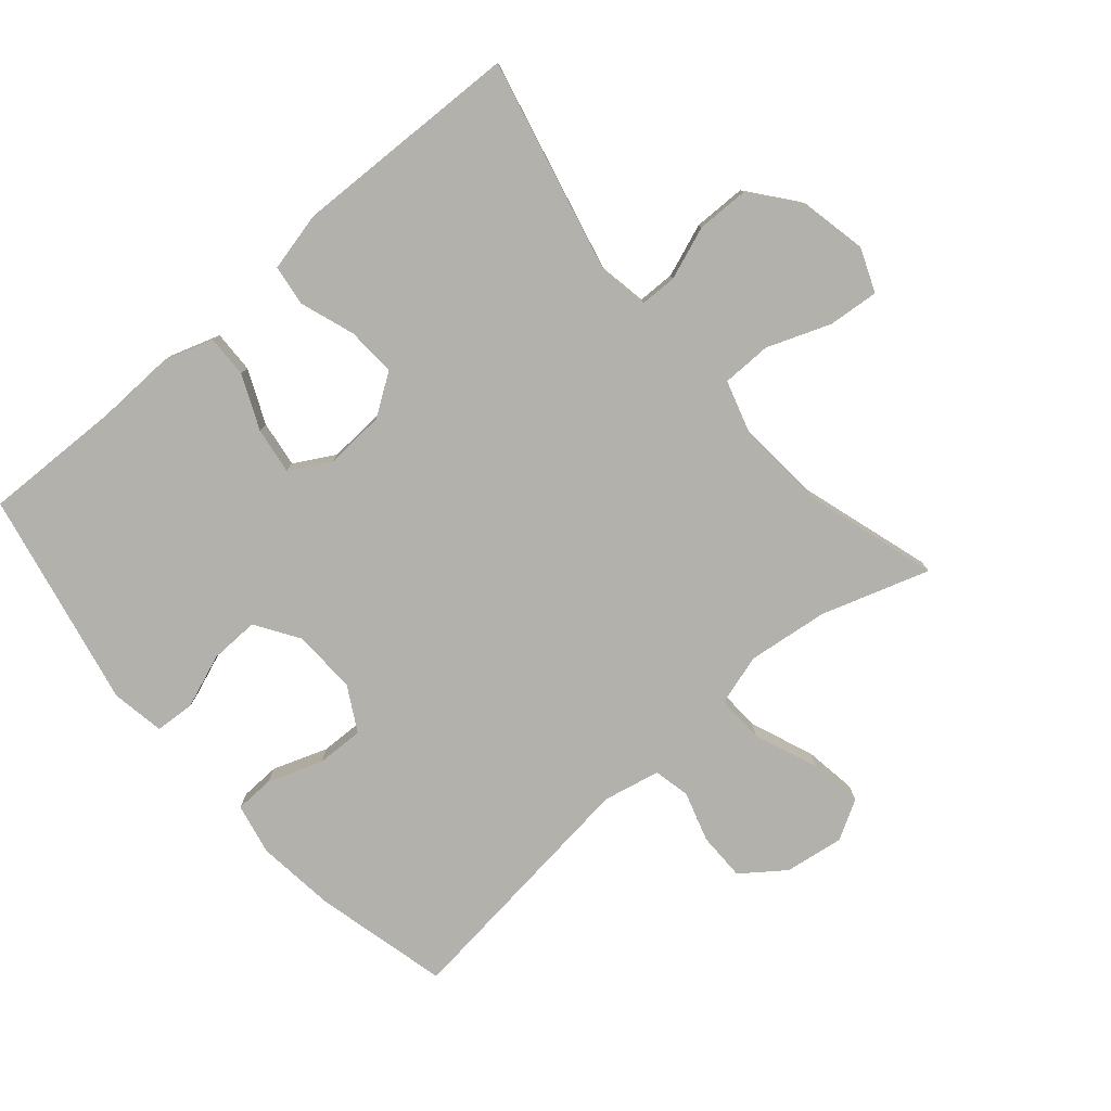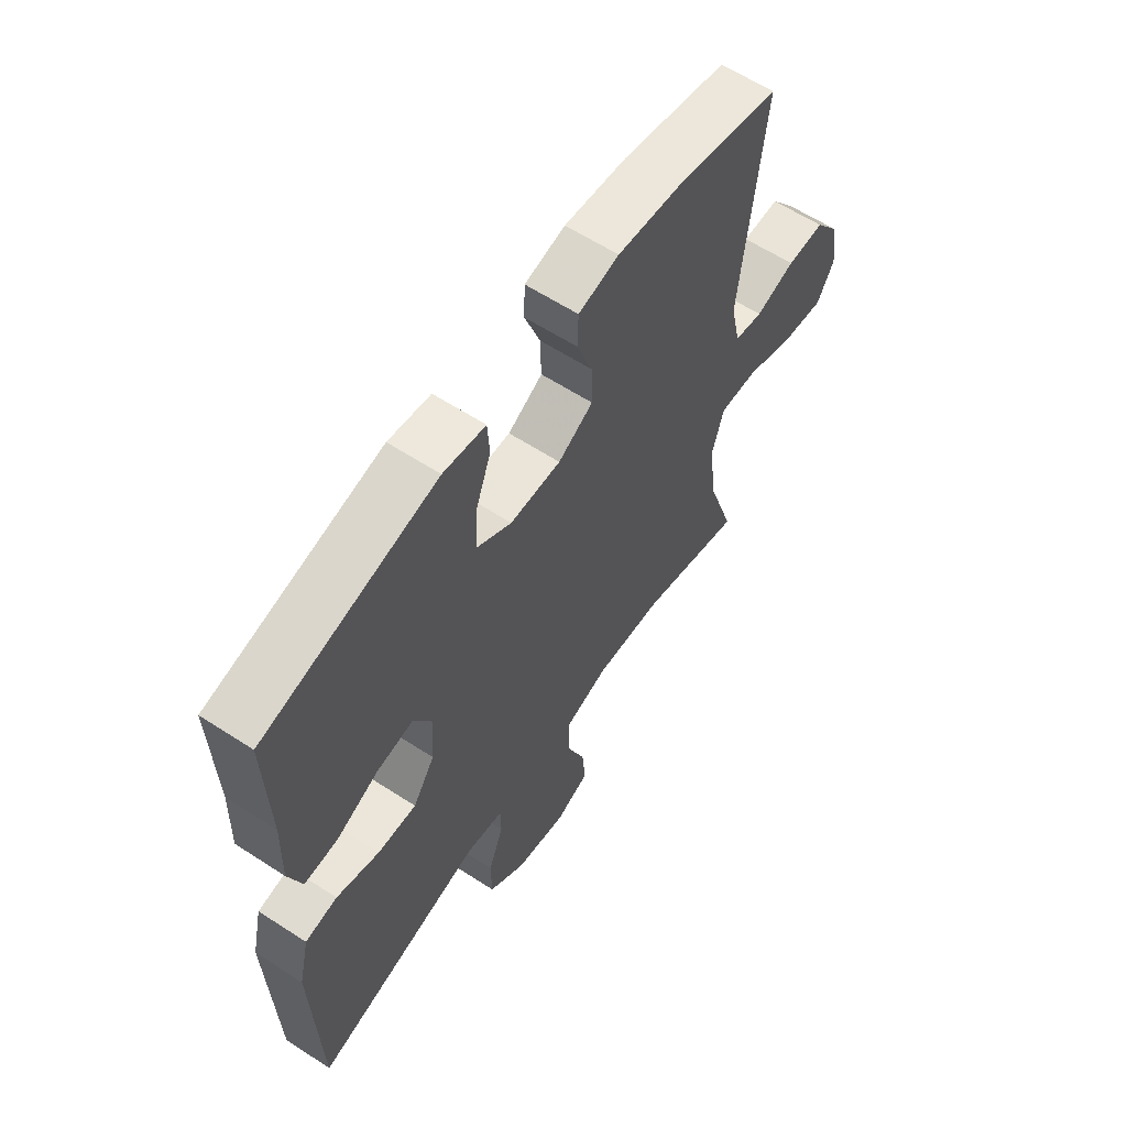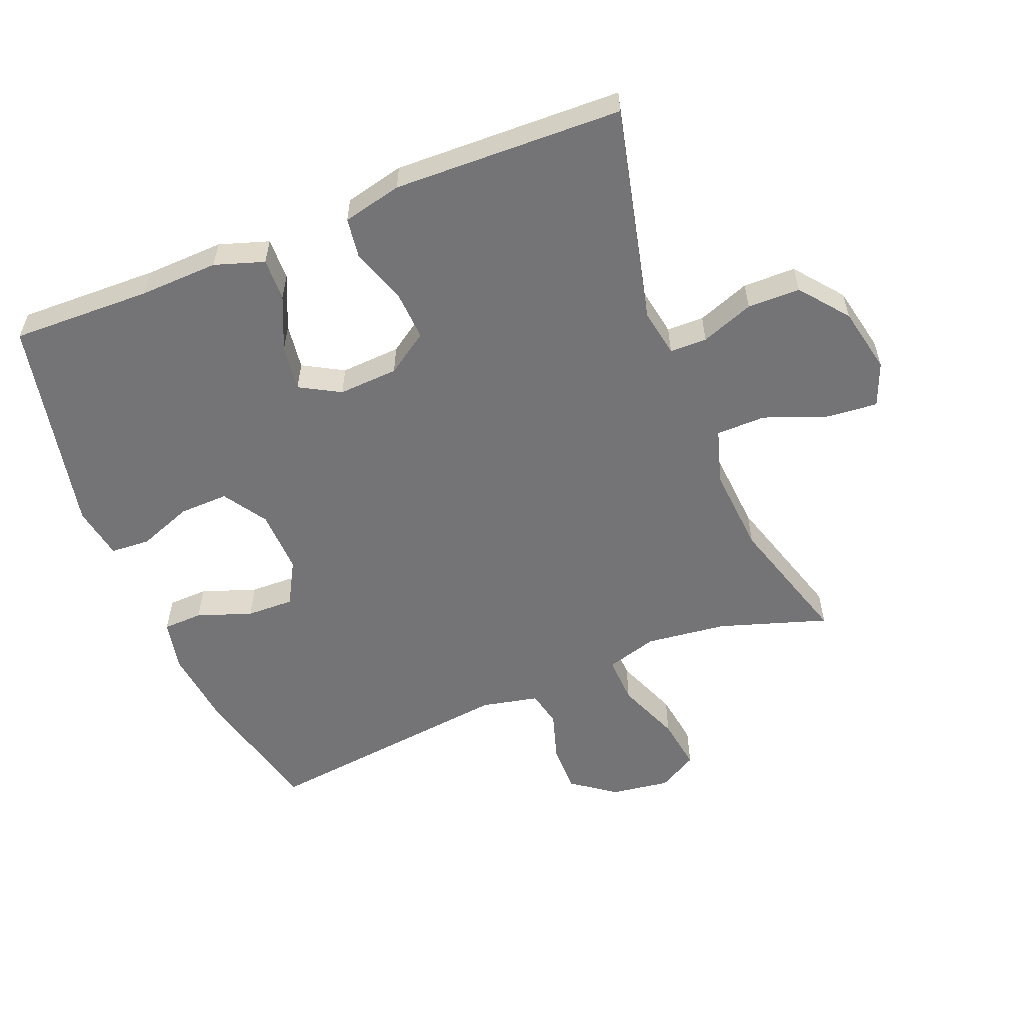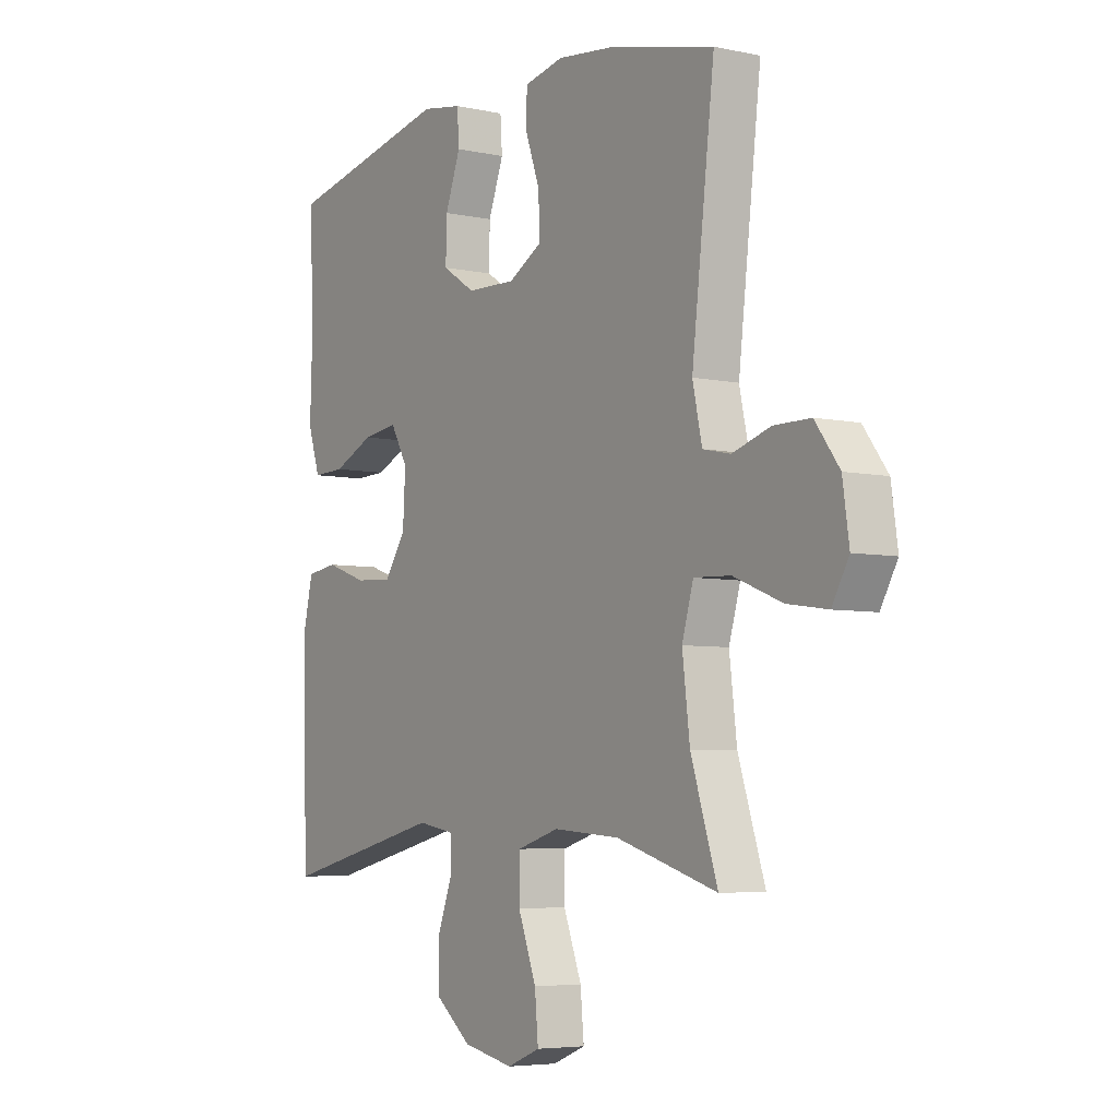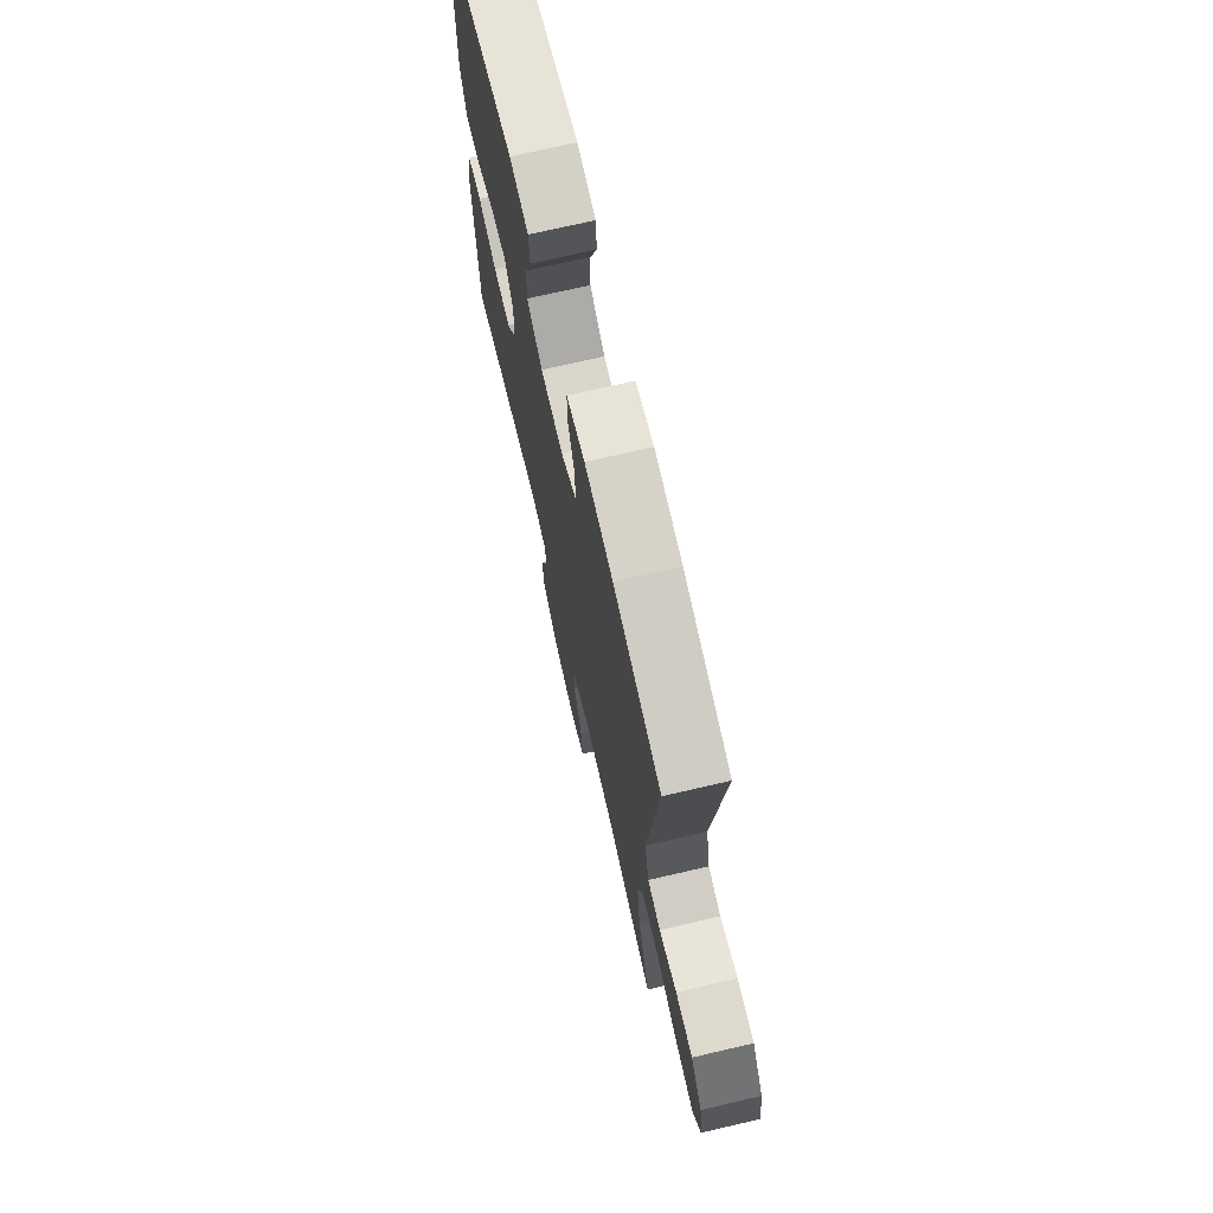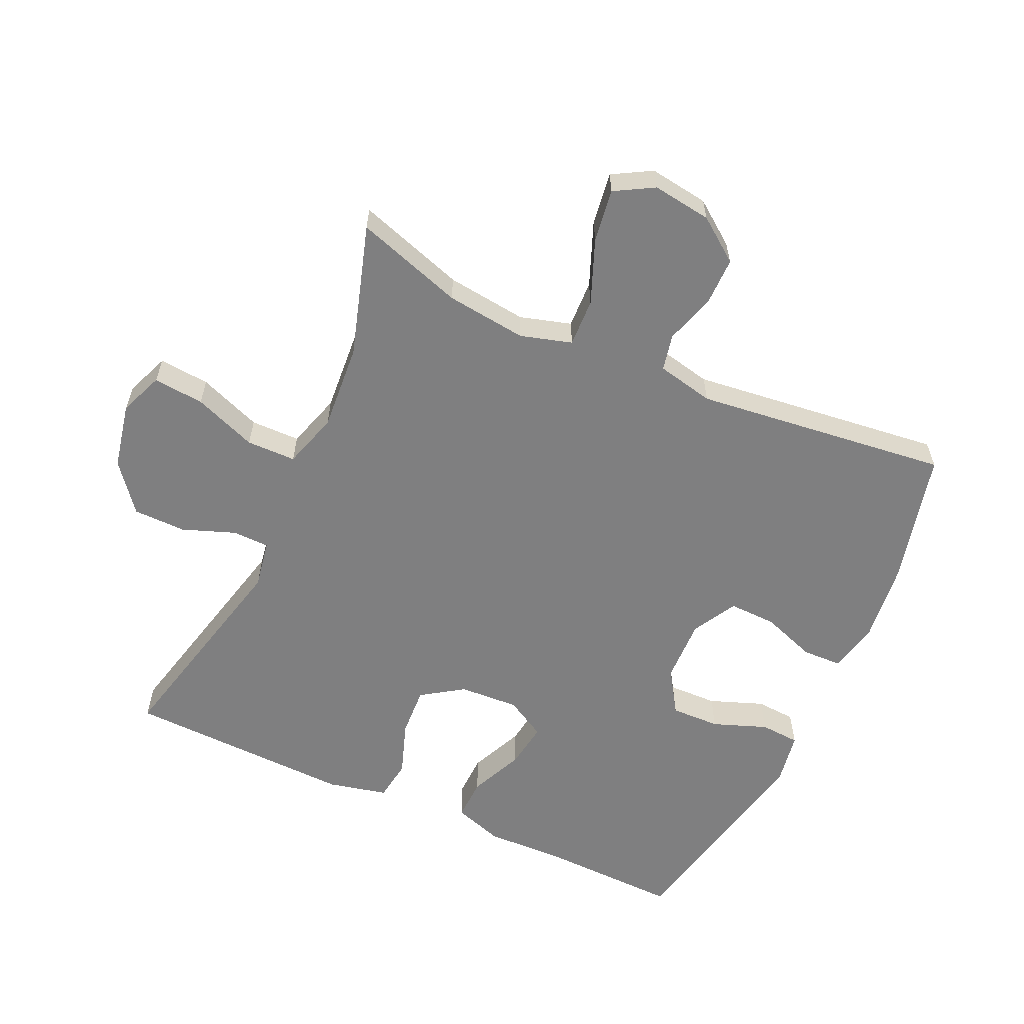
<metadata>
{"format":"obj","ext":"obj","renderer":"f3d","projection":"perspective","resolution":1024,"background":"white","views":[{"elev":-78.9,"azim":130.8,"up":"+Y"},{"elev":61.2,"azim":123.5,"up":"+Z"},{"elev":-56.3,"azim":112.0,"up":"+Y"},{"elev":-5.4,"azim":-123.7,"up":"+Z"},{"elev":71.9,"azim":-103.1,"up":"+Z"},{"elev":-59.8,"azim":-114.5,"up":"+Y"}]}
</metadata>
<code>
v -0.5 0.07 0.5
v -0.293 0.07 0.55
v -0.171 0.07 0.564
v -0.092 0.07 0.547
v -0.09 0.07 0.486
v -0.12 0.07 0.402
v -0.122 0.07 0.329
v -0.054 0.07 0.291
v 0.045 0.07 0.294
v 0.112 0.07 0.337
v 0.11 0.07 0.413
v 0.079 0.07 0.496
v 0.083 0.07 0.557
v 0.165 0.07 0.571
v 0.5 0.07 0.5
v 0.494 0.07 0.285
v 0.498 0.07 0.164
v 0.473 0.07 0.088
v 0.408 0.07 0.09
v 0.325 0.07 0.127
v 0.254 0.07 0.137
v 0.219 0.07 0.075
v 0.224 0.07 -0.017
v 0.267 0.07 -0.081
v 0.343 0.07 -0.077
v 0.427 0.07 -0.048
v 0.49 0.07 -0.057
v 0.511 0.07 -0.148
v 0.5 0.07 -0.5
v 0.168 0.07 -0.421
v 0.094 0.07 -0.434
v 0.093 0.07 -0.491
v 0.123 0.07 -0.572
v 0.122 0.07 -0.653
v 0.049 0.07 -0.711
v -0.053 0.07 -0.732
v -0.12 0.07 -0.705
v -0.113 0.07 -0.627
v -0.076 0.07 -0.53
v -0.077 0.07 -0.454
v -0.162 0.07 -0.428
v -0.296 0.07 -0.438
v -0.5 0.07 -0.5
v -0.446 0.07 -0.334
v -0.431 0.07 -0.21
v -0.454 0.07 -0.131
v -0.528 0.07 -0.134
v -0.626 0.07 -0.173
v -0.708 0.07 -0.185
v -0.742 0.07 -0.125
v -0.729 0.07 -0.034
v -0.68 0.07 0.032
v -0.606 0.07 0.032
v -0.529 0.07 0.008
v -0.473 0.07 0.02
v -0.454 0.07 0.108
v -0.5 0 0.5
v -0.293 0 0.55
v -0.171 0 0.564
v -0.092 0 0.547
v -0.09 0 0.486
v -0.12 0 0.402
v -0.122 0 0.329
v -0.054 0 0.291
v 0.045 0 0.294
v 0.112 0 0.337
v 0.11 0 0.413
v 0.079 0 0.496
v 0.083 0 0.557
v 0.165 0 0.571
v 0.5 0 0.5
v 0.494 0 0.285
v 0.498 0 0.164
v 0.473 0 0.088
v 0.408 0 0.09
v 0.325 0 0.127
v 0.254 0 0.137
v 0.219 0 0.075
v 0.224 0 -0.017
v 0.267 0 -0.081
v 0.343 0 -0.077
v 0.427 0 -0.048
v 0.49 0 -0.057
v 0.511 0 -0.148
v 0.5 0 -0.5
v 0.168 0 -0.421
v 0.094 0 -0.434
v 0.093 0 -0.491
v 0.123 0 -0.572
v 0.122 0 -0.653
v 0.049 0 -0.711
v -0.053 0 -0.732
v -0.12 0 -0.705
v -0.113 0 -0.627
v -0.076 0 -0.53
v -0.077 0 -0.454
v -0.162 0 -0.428
v -0.296 0 -0.438
v -0.5 0 -0.5
v -0.446 0 -0.334
v -0.431 0 -0.21
v -0.454 0 -0.131
v -0.528 0 -0.134
v -0.626 0 -0.173
v -0.708 0 -0.185
v -0.742 0 -0.125
v -0.729 0 -0.034
v -0.68 0 0.032
v -0.606 0 0.032
v -0.529 0 0.008
v -0.473 0 0.02
v -0.454 0 0.108
f 52 53 54
f 51 52 54
f 50 51 54
f 49 50 54
f 48 49 54
f 47 48 54
f 46 47 54 55
f 45 46 55 56
f 42 43 44
f 41 42 44 45
f 40 41 45 56
f 37 38 39
f 36 37 39
f 35 36 39
f 34 35 39
f 33 34 39
f 32 33 39
f 31 32 39 40
f 56 1 2
f 40 56 2
f 31 40 2
f 30 31 2
f 28 29 30
f 27 28 30
f 26 27 30
f 25 26 30
f 18 19 20
f 17 18 20
f 16 17 20
f 16 20 21
f 15 16 21
f 14 15 21
f 13 14 21
f 12 13 21
f 11 12 21
f 10 11 21 22
f 4 5 6
f 3 4 6
f 2 3 6
f 2 6 7
f 30 2 7
f 24 25 30
f 30 7 8
f 24 30 8
f 23 24 8
f 9 10 22 23
f 8 9 23
f 110 109 108
f 110 108 107
f 110 107 106
f 110 106 105
f 110 105 104
f 110 104 103
f 111 110 103 102
f 112 111 102 101
f 100 99 98
f 101 100 98 97
f 112 101 97 96
f 95 94 93
f 95 93 92
f 95 92 91
f 95 91 90
f 95 90 89
f 95 89 88
f 96 95 88 87
f 58 57 112
f 58 112 96
f 58 96 87
f 58 87 86
f 86 85 84
f 86 84 83
f 86 83 82
f 86 82 81
f 76 75 74
f 76 74 73
f 76 73 72
f 77 76 72
f 77 72 71
f 77 71 70
f 77 70 69
f 77 69 68
f 77 68 67
f 78 77 67 66
f 62 61 60
f 62 60 59
f 62 59 58
f 63 62 58
f 63 58 86
f 86 81 80
f 64 63 86
f 64 86 80
f 64 80 79
f 79 78 66 65
f 79 65 64
f 1 57 58 2
f 2 58 59 3
f 3 59 60 4
f 4 60 61 5
f 5 61 62 6
f 6 62 63 7
f 7 63 64 8
f 8 64 65 9
f 9 65 66 10
f 10 66 67 11
f 11 67 68 12
f 12 68 69 13
f 13 69 70 14
f 14 70 71 15
f 15 71 72 16
f 16 72 73 17
f 17 73 74 18
f 18 74 75 19
f 19 75 76 20
f 20 76 77 21
f 21 77 78 22
f 22 78 79 23
f 23 79 80 24
f 24 80 81 25
f 25 81 82 26
f 26 82 83 27
f 27 83 84 28
f 28 84 85 29
f 29 85 86 30
f 30 86 87 31
f 31 87 88 32
f 32 88 89 33
f 33 89 90 34
f 34 90 91 35
f 35 91 92 36
f 36 92 93 37
f 37 93 94 38
f 38 94 95 39
f 39 95 96 40
f 40 96 97 41
f 41 97 98 42
f 42 98 99 43
f 43 99 100 44
f 44 100 101 45
f 45 101 102 46
f 46 102 103 47
f 47 103 104 48
f 48 104 105 49
f 49 105 106 50
f 50 106 107 51
f 51 107 108 52
f 52 108 109 53
f 53 109 110 54
f 54 110 111 55
f 55 111 112 56
f 56 112 57 1

</code>
